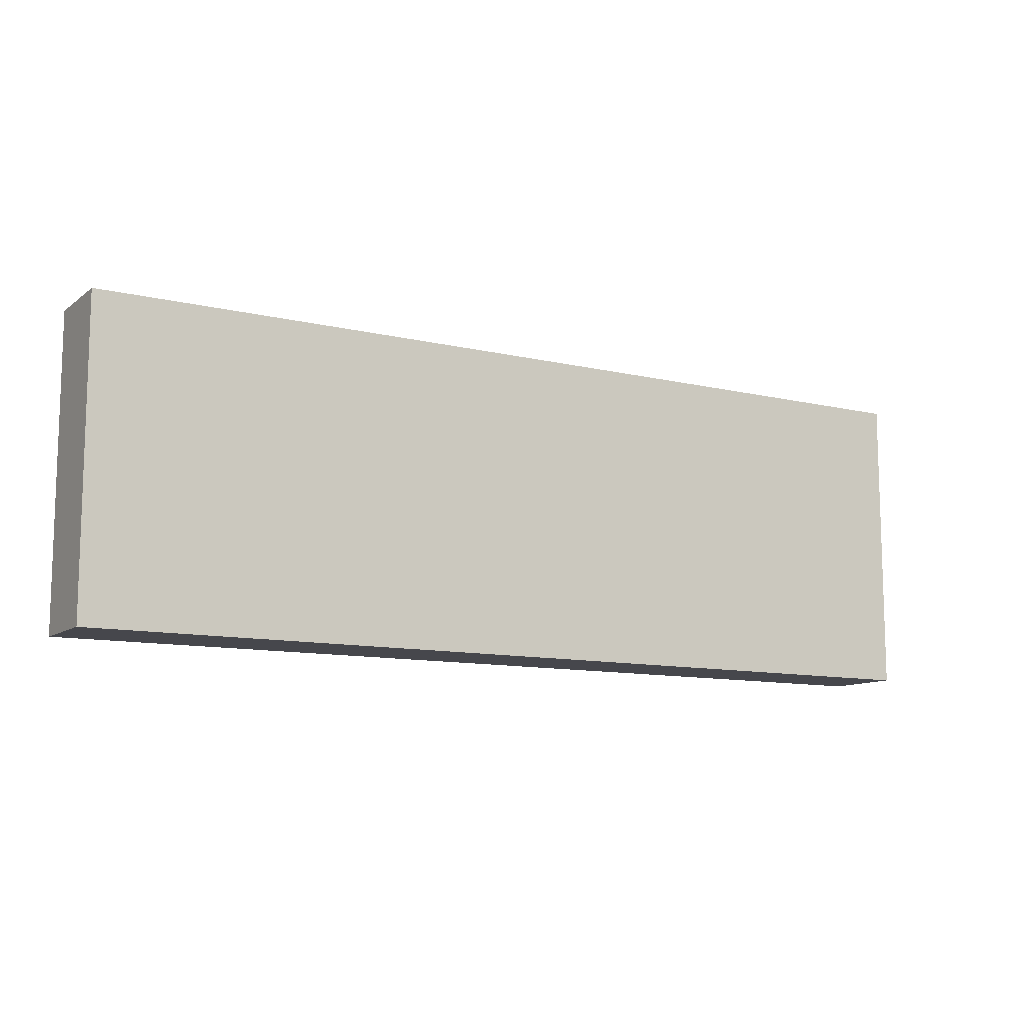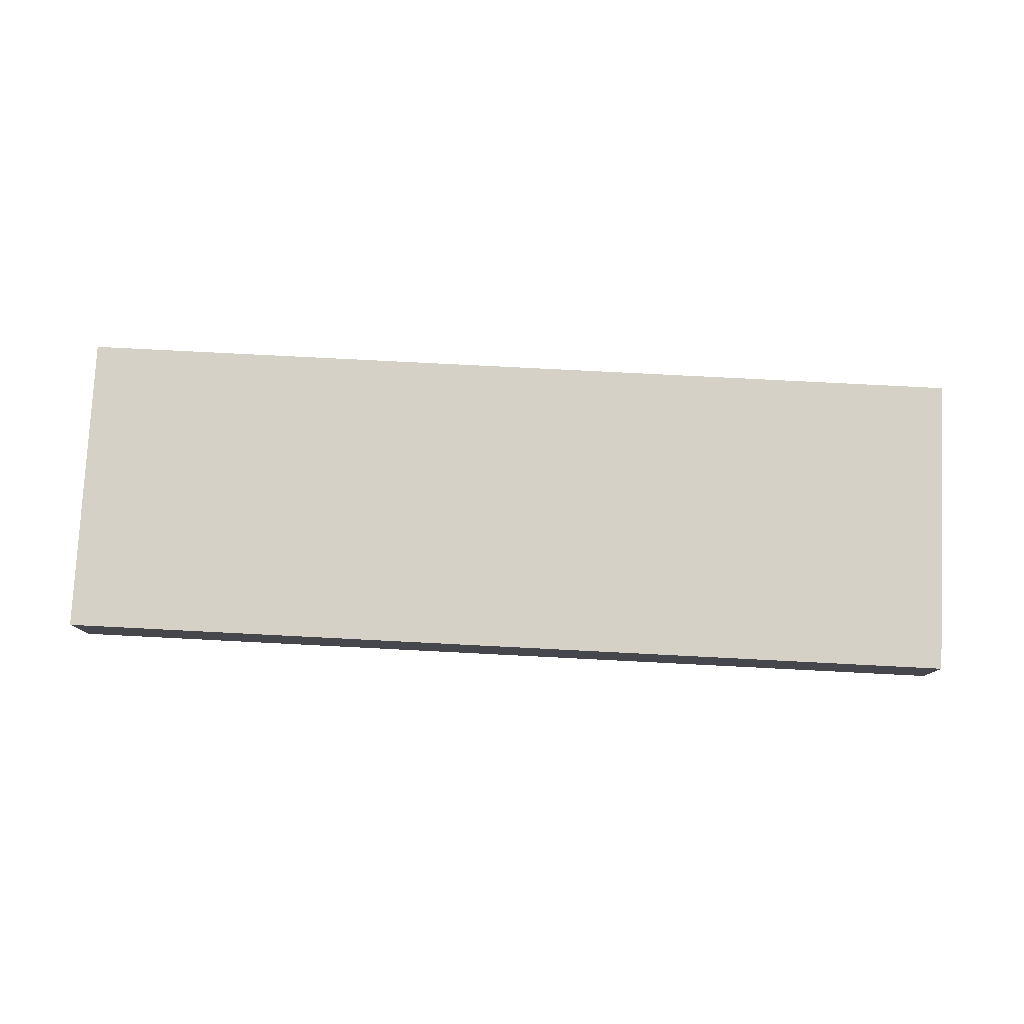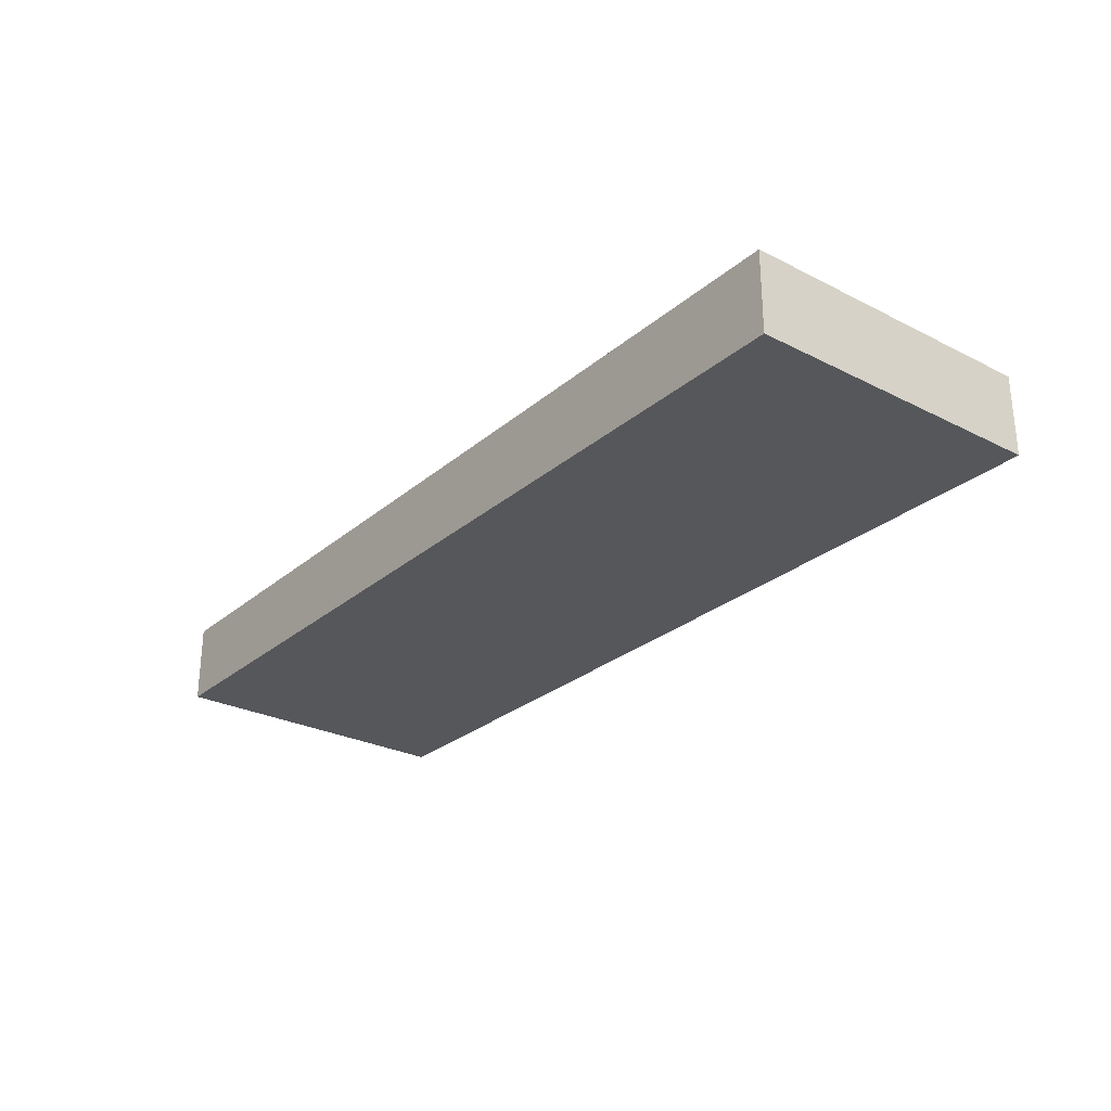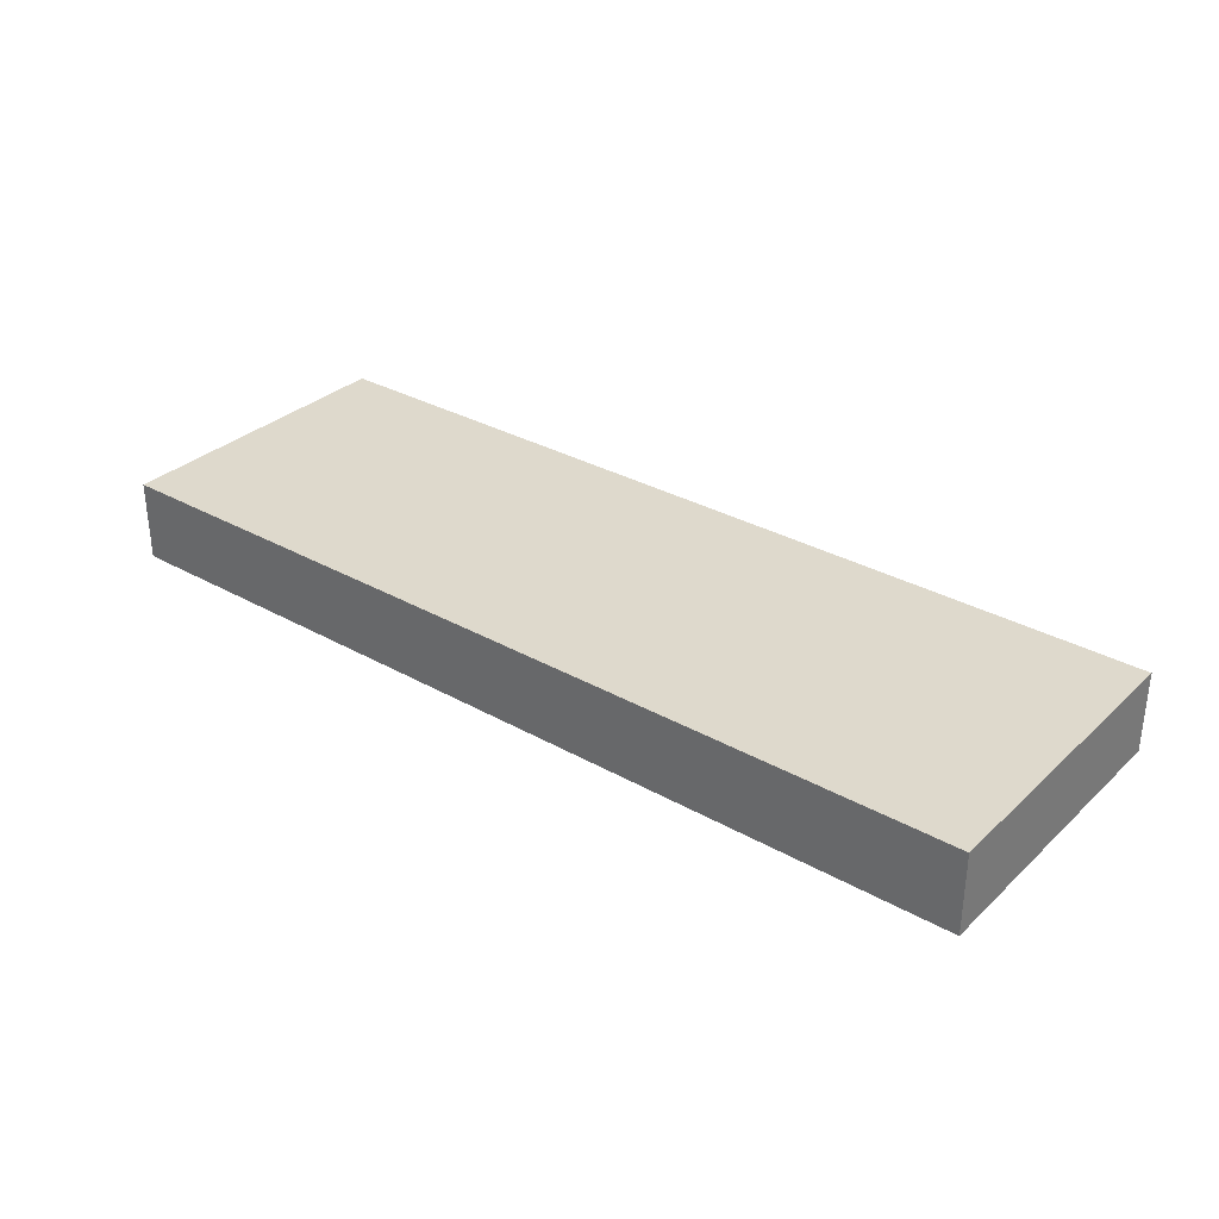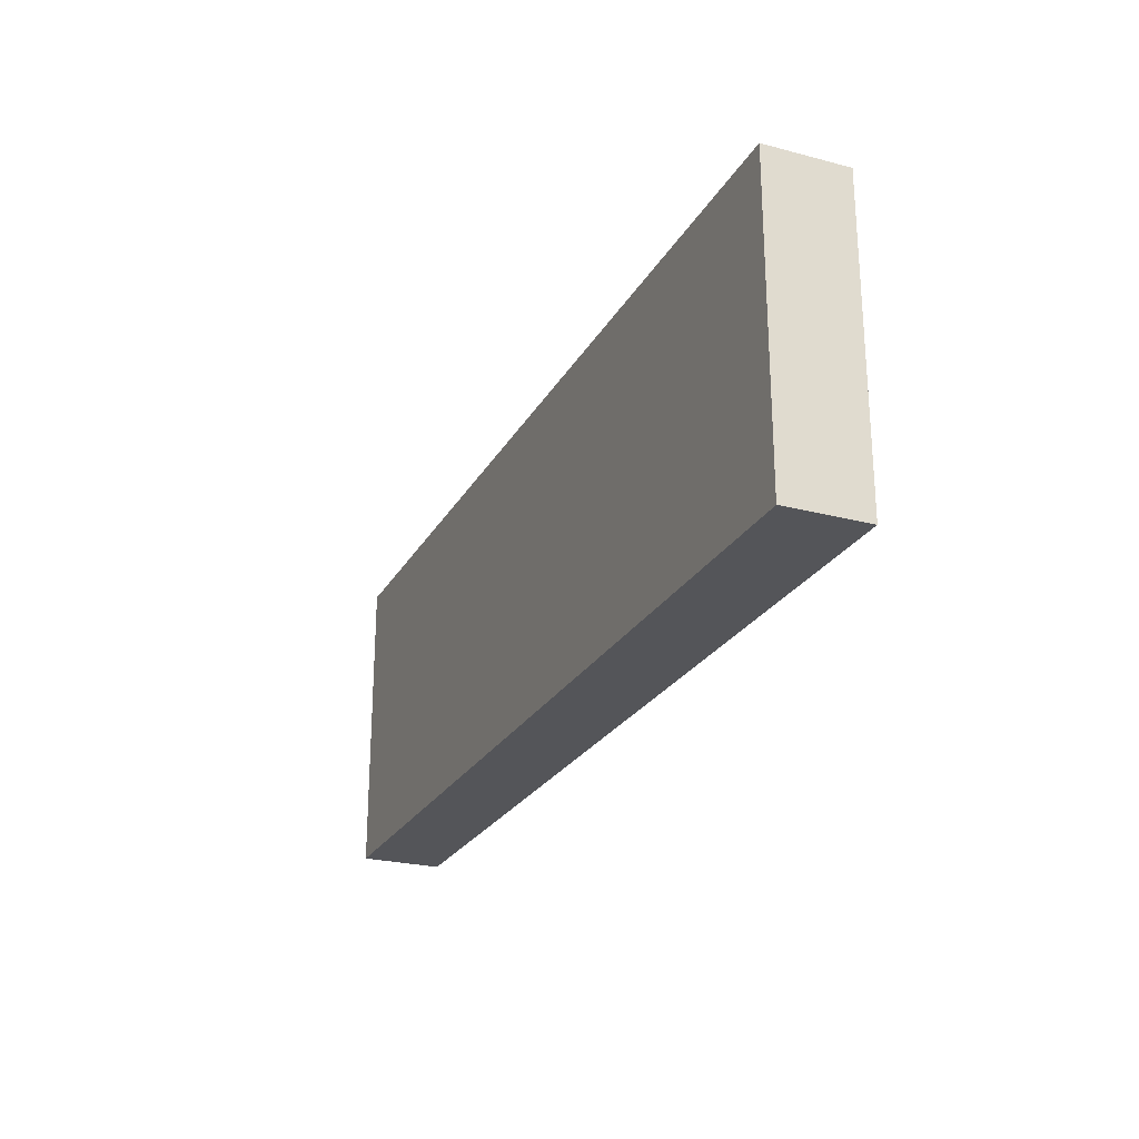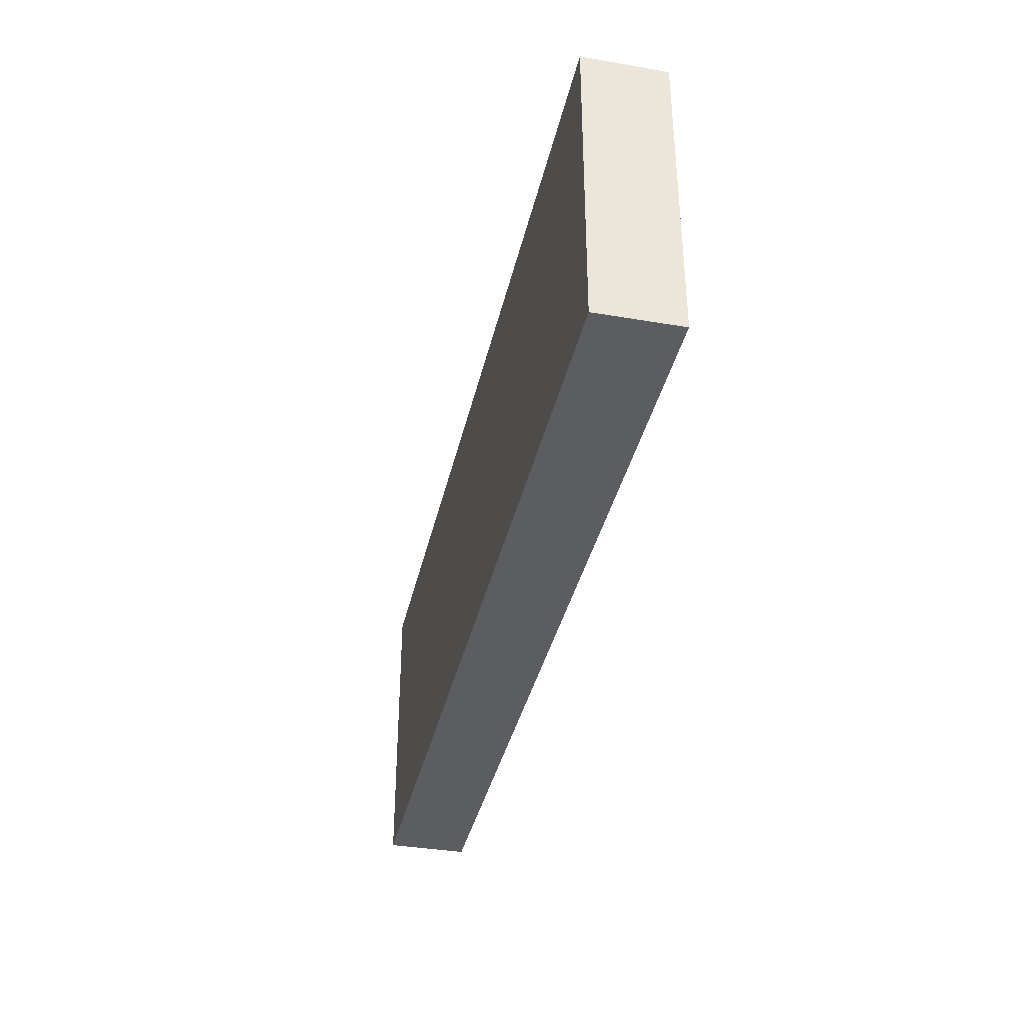
<metadata>
{"format":"obj","ext":"obj","renderer":"f3d","projection":"perspective","resolution":1024,"background":"white","views":[{"elev":-10.9,"azim":-30.5,"up":"+Y"},{"elev":79.2,"azim":2.9,"up":"+Z"},{"elev":-27.3,"azim":52.0,"up":"+Z"},{"elev":32.0,"azim":38.3,"up":"+Z"},{"elev":-24.7,"azim":66.9,"up":"+Y"},{"elev":-37.1,"azim":77.6,"up":"+Y"}]}
</metadata>
<code>
g Mesh1 Model
v 106.5 0 -79.16
v 46.73 0 -73.91
v 46.73 0 -79.16
f 1 2 3
v 106.5 0 -73.91
f 2 1 4
f 3 2 1
v 46.73 19.81 -79.16
f 2 5 3
v 46.73 19.81 -73.91
f 5 2 6
f 6 2 5
v 48.67 1.874 -73.91
f 2 7 6
v 104.9 1.874 -73.91
f 7 2 8
f 6 7 2
v 48.92 17.94 -73.91
f 6 7 9
f 9 7 6
v 105.1 17.94 -73.91
f 7 10 9
f 10 7 8
f 8 7 10
f 8 2 7
f 4 8 2
v 106.5 19.81 -73.91
f 8 4 11
f 2 8 4
f 11 4 8
f 1 11 4
v 106.5 19.81 -79.16
f 11 1 12
f 4 11 1
f 12 1 11
f 1 5 12
f 5 1 3
f 3 1 5
f 12 5 1
f 5 11 12
f 11 5 6
f 6 5 11
f 12 11 5
f 6 9 11
f 11 9 6
f 10 11 9
f 8 11 10
f 10 11 8
f 9 11 10
f 9 10 7
f 3 5 2
f 4 1 2

</code>
